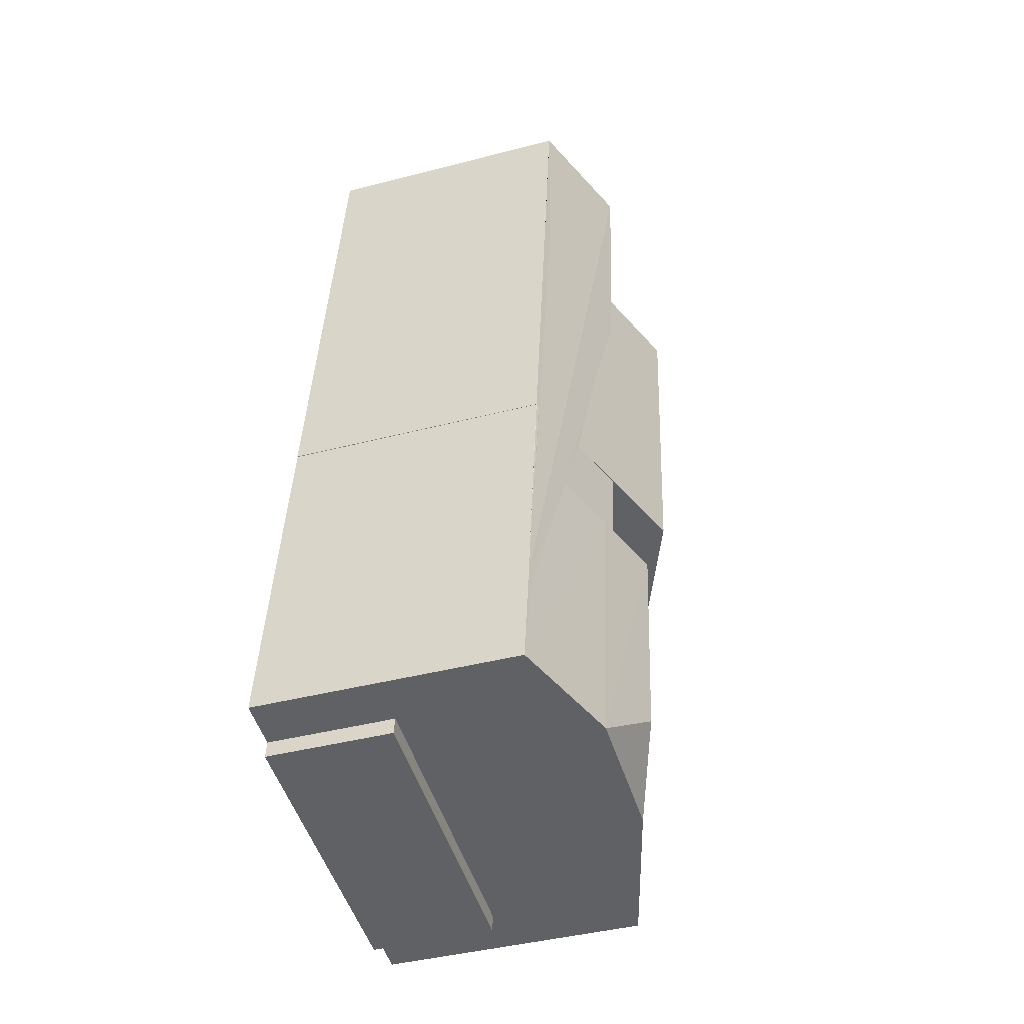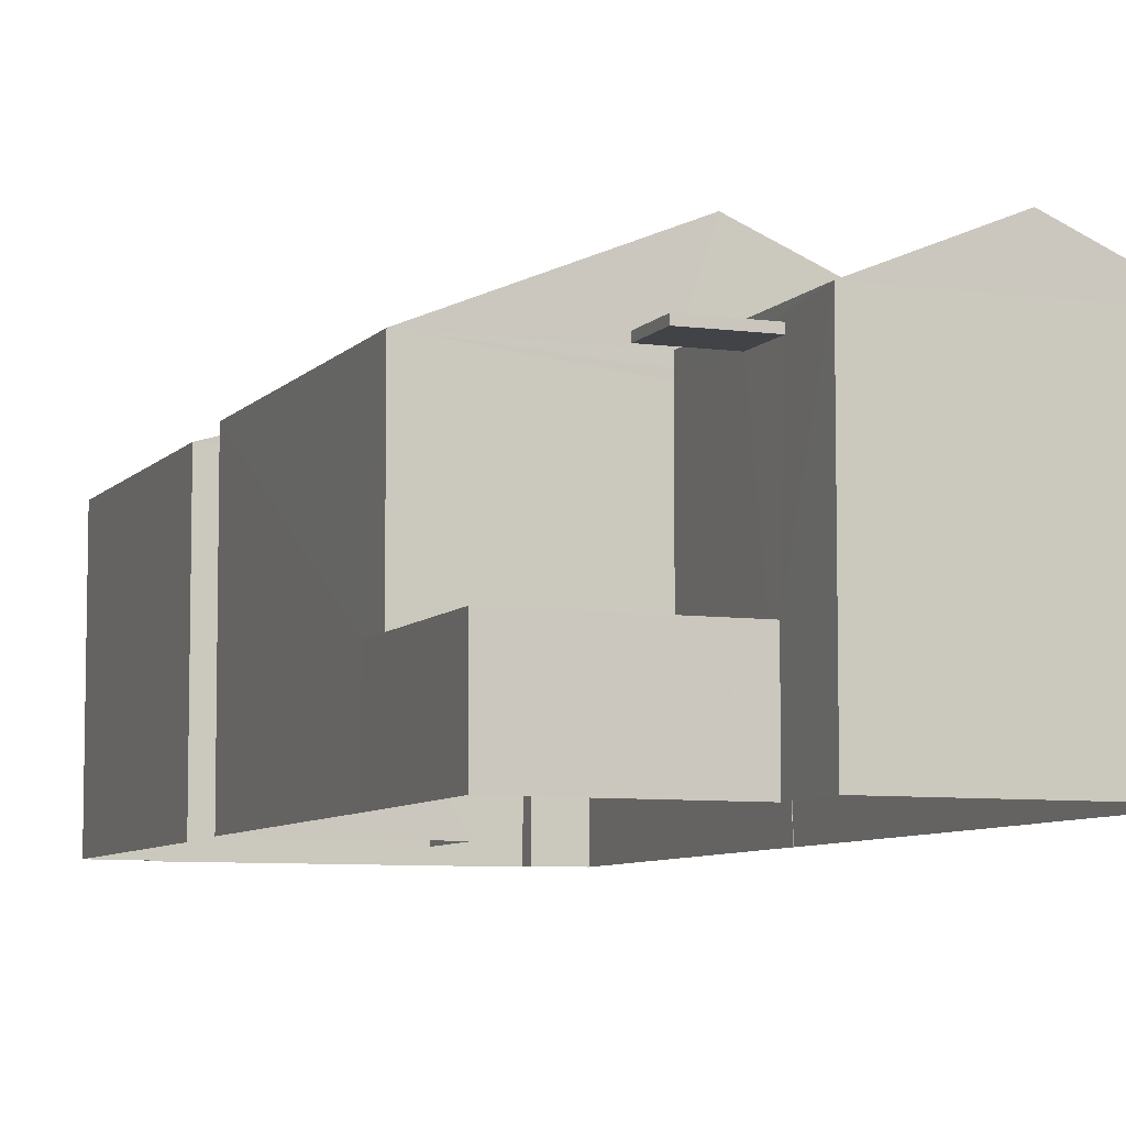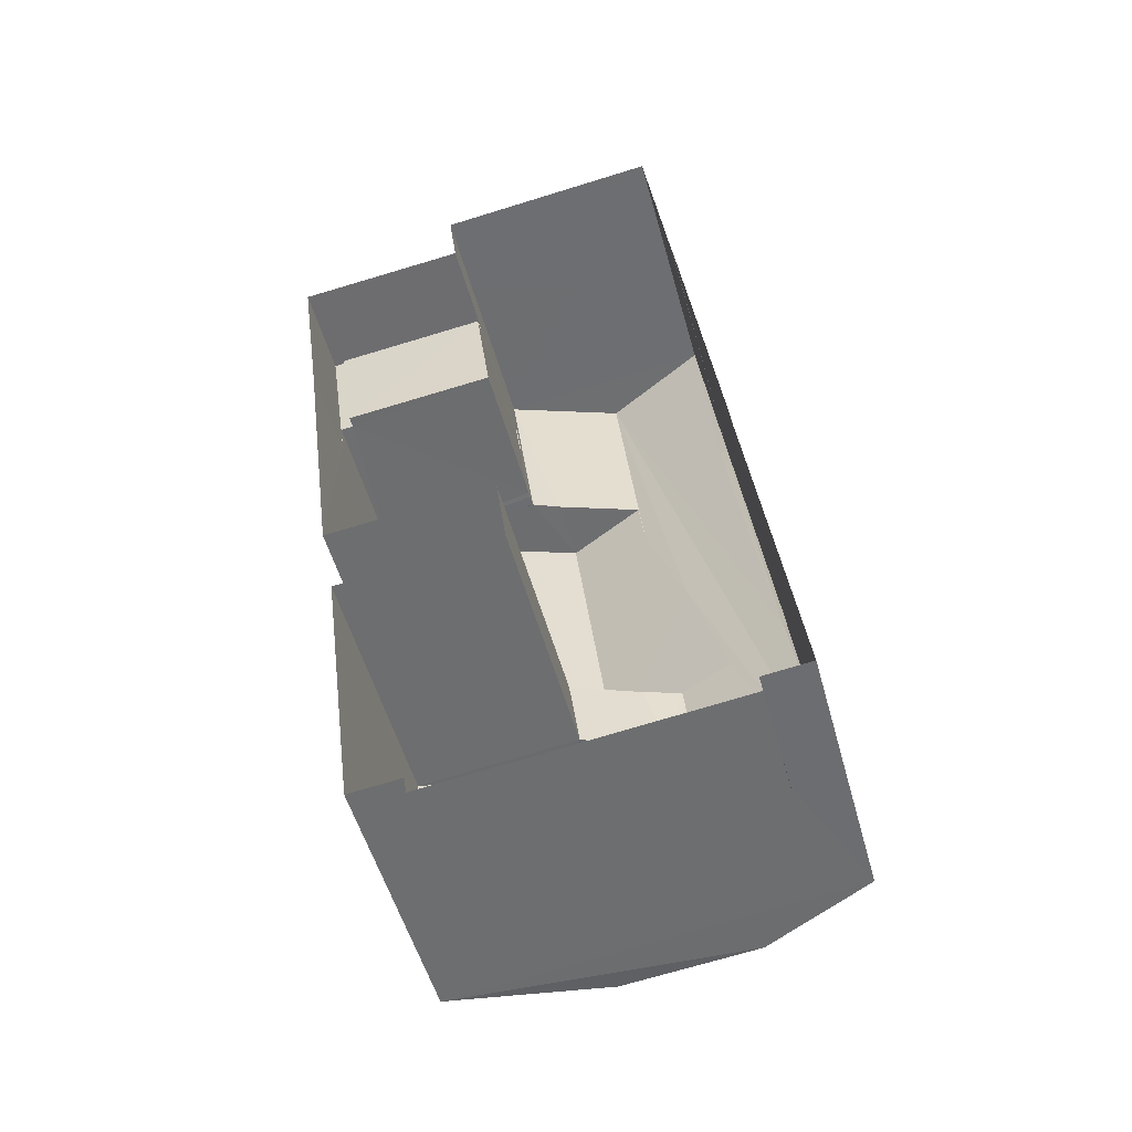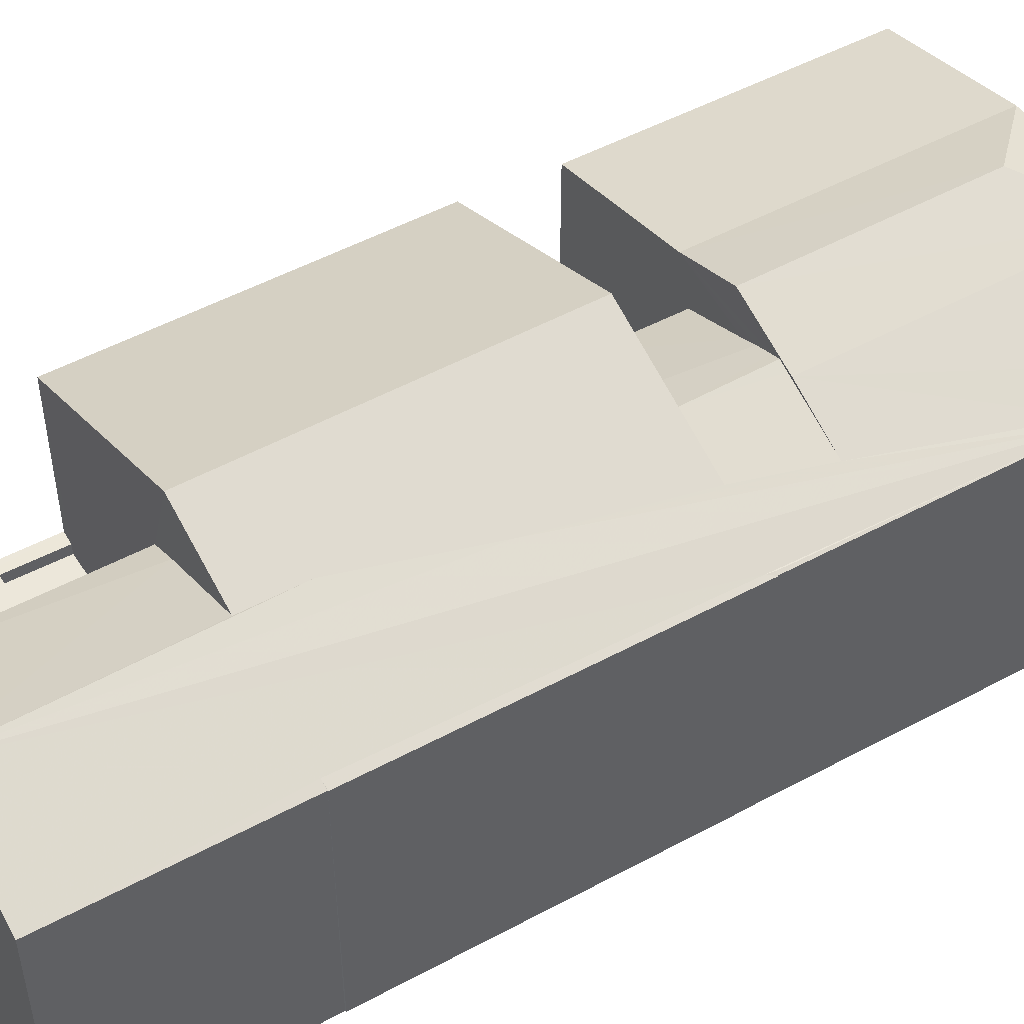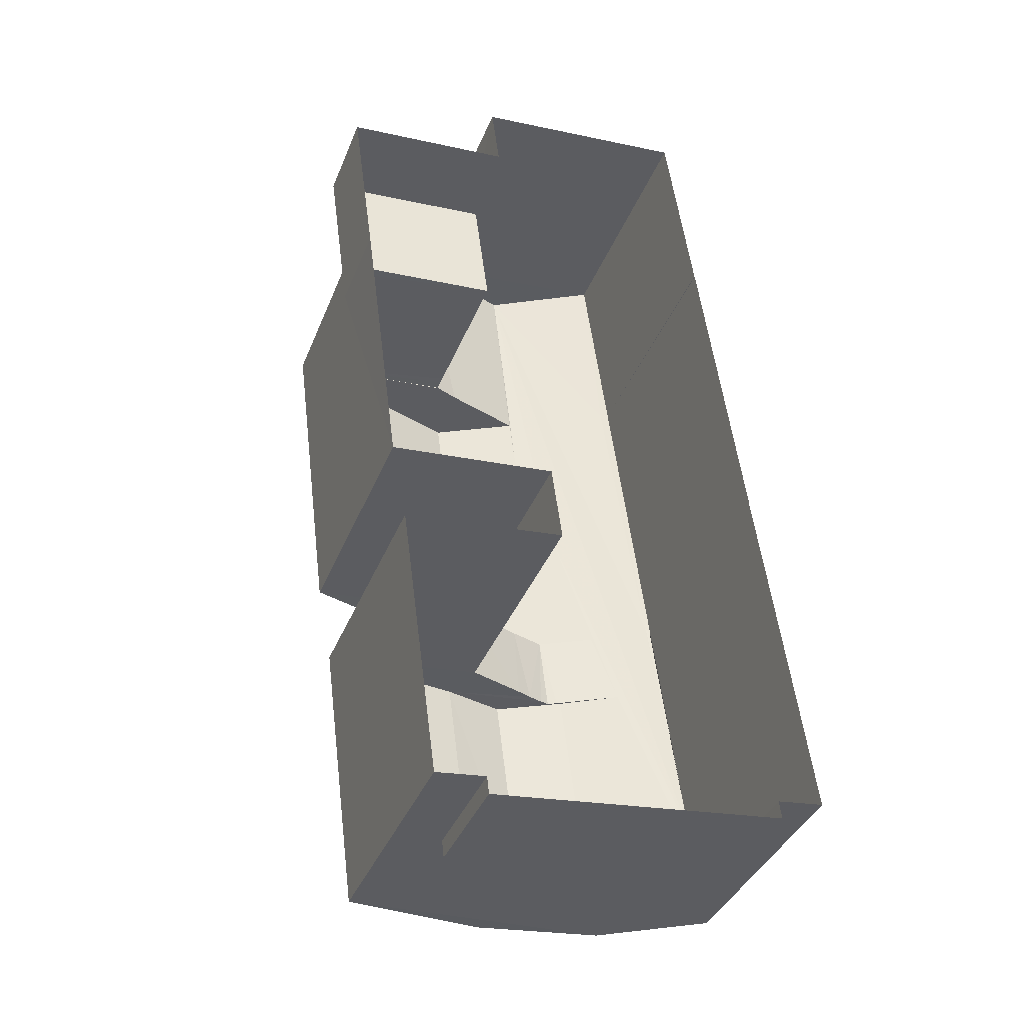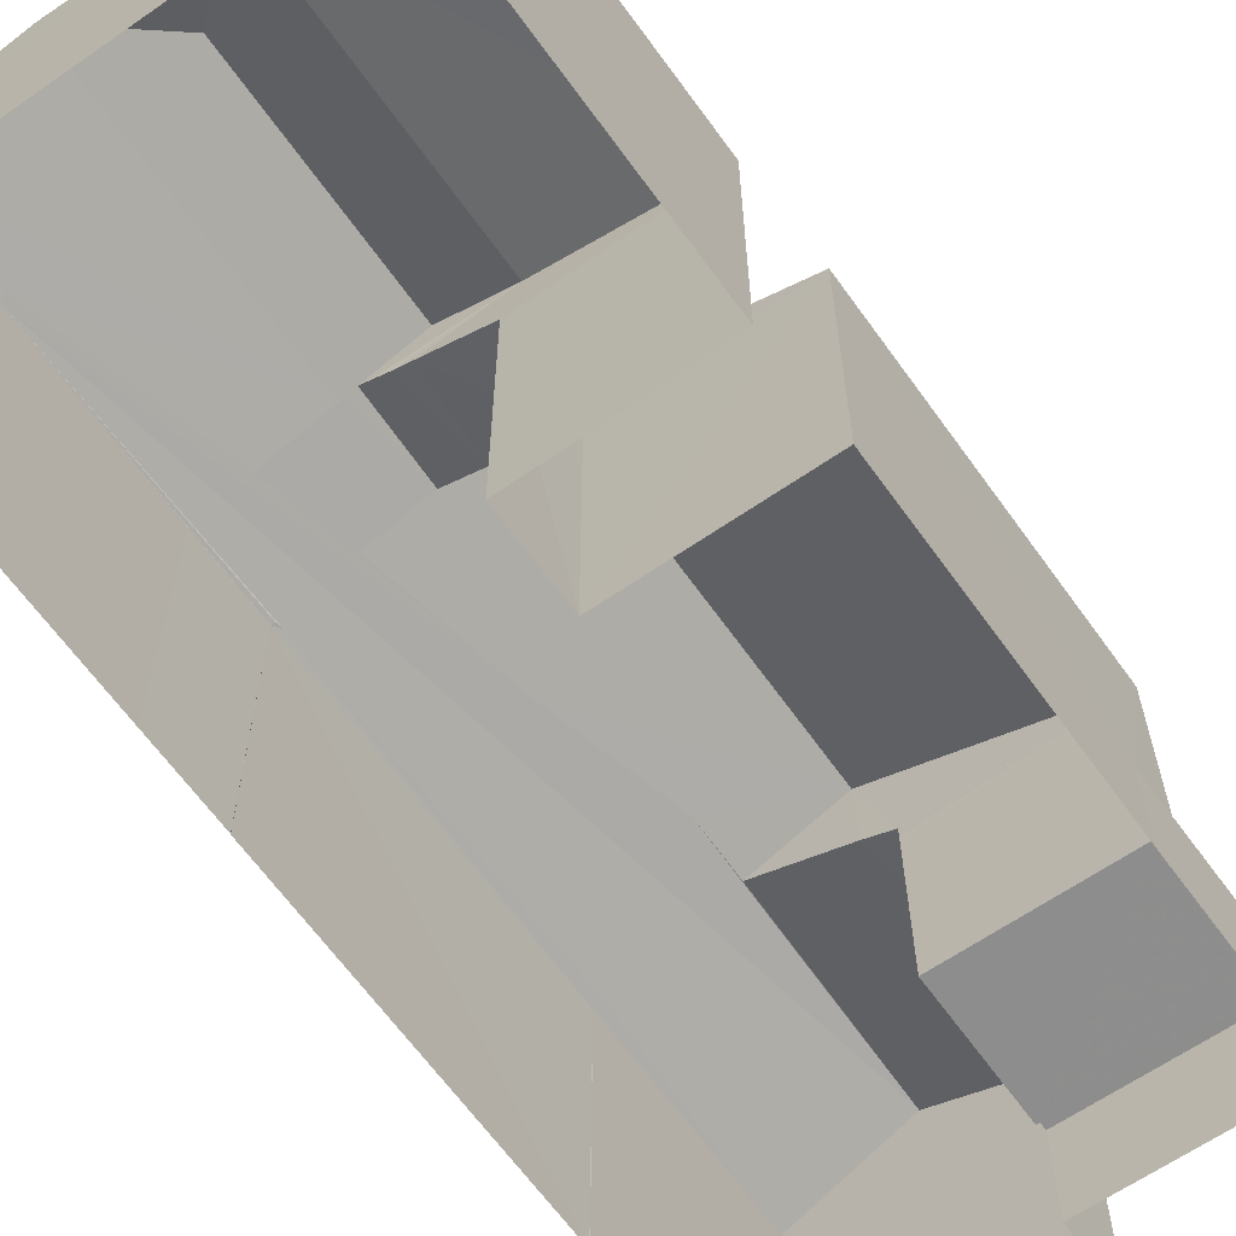
<metadata>
{"format":"obj","ext":"obj","renderer":"f3d","projection":"perspective","resolution":1024,"background":"white","views":[{"elev":-42.8,"azim":-72.9,"up":"+Y"},{"elev":-7.2,"azim":151.2,"up":"+Z"},{"elev":-52.0,"azim":-164.7,"up":"+Y"},{"elev":50.5,"azim":-128.0,"up":"+Z"},{"elev":-38.9,"azim":159.4,"up":"+Y"},{"elev":-64.7,"azim":28.3,"up":"+Z"}]}
</metadata>
<code>
v -8.917e+04 -9.87e+04 8.125
v -8.917e+04 -9.87e+04 8.124
v -8.917e+04 -9.87e+04 8.124
v -8.917e+04 -9.87e+04 8.125
v -8.918e+04 -9.87e+04 8.125
v -8.917e+04 -9.871e+04 8.124
v -8.917e+04 -9.871e+04 8.124
v -8.917e+04 -9.871e+04 8.123
v -8.917e+04 -9.872e+04 8.123
v -8.917e+04 -9.872e+04 8.123
v -8.918e+04 -9.87e+04 8.125
v -8.918e+04 -9.871e+04 8.124
v -8.918e+04 -9.87e+04 8.125
v -8.918e+04 -9.871e+04 8.124
v -8.918e+04 -9.872e+04 8.124
v -8.917e+04 -9.872e+04 8.123
v -8.918e+04 -9.872e+04 8.124
v -8.917e+04 -9.871e+04 8.124
v -8.918e+04 -9.872e+04 8.124
v -8.918e+04 -9.871e+04 8.124
v -8.918e+04 -9.871e+04 8.124
v -8.917e+04 -9.87e+04 13.57
v -8.917e+04 -9.87e+04 13.57
v -8.917e+04 -9.87e+04 13.57
v -8.917e+04 -9.87e+04 13.57
v -8.918e+04 -9.871e+04 14.69
v -8.918e+04 -9.871e+04 14.63
v -8.917e+04 -9.871e+04 13.96
v -8.917e+04 -9.871e+04 13.96
v -8.918e+04 -9.871e+04 14.8
v -8.917e+04 -9.87e+04 13.72
v -8.917e+04 -9.87e+04 13.72
v -8.917e+04 -9.87e+04 13.72
v -8.917e+04 -9.87e+04 13.72
v -8.918e+04 -9.871e+04 13.96
v -8.918e+04 -9.871e+04 14.01
v -8.918e+04 -9.871e+04 14.39
v -8.918e+04 -9.87e+04 14.78
v -8.918e+04 -9.87e+04 15.04
v -8.918e+04 -9.871e+04 14.95
v -8.918e+04 -9.871e+04 15.03
v -8.918e+04 -9.871e+04 15.03
v -8.918e+04 -9.87e+04 15.03
v -8.918e+04 -9.871e+04 14.55
v -8.917e+04 -9.871e+04 14.95
v -8.918e+04 -9.871e+04 15.53
v -8.918e+04 -9.871e+04 15.53
v -8.918e+04 -9.872e+04 13.96
v -8.918e+04 -9.872e+04 14.95
v -8.918e+04 -9.871e+04 14.95
v -8.918e+04 -9.871e+04 13.96
v -8.918e+04 -9.871e+04 13.96
v -8.918e+04 -9.871e+04 13.96
v -8.918e+04 -9.871e+04 13.96
v -8.918e+04 -9.871e+04 14
v -8.918e+04 -9.87e+04 13.97
v -8.918e+04 -9.871e+04 13.96
v -8.918e+04 -9.87e+04 14.05
v -8.918e+04 -9.872e+04 14.95
v -8.917e+04 -9.872e+04 13.96
v -8.917e+04 -9.871e+04 13.96
v -8.918e+04 -9.871e+04 15.8
v -8.917e+04 -9.87e+04 15.8
v -8.917e+04 -9.872e+04 10.91
v -8.917e+04 -9.872e+04 10.91
v -8.918e+04 -9.872e+04 10.91
v -8.918e+04 -9.872e+04 10.91
v -8.918e+04 -9.87e+04 13.97
v -8.918e+04 -9.87e+04 13.97
v -8.918e+04 -9.871e+04 13.97
v -8.918e+04 -9.871e+04 14
v -8.917e+04 -9.87e+04 14.24
v -8.917e+04 -9.87e+04 13.96
v -8.918e+04 -9.87e+04 15.03
v -8.917e+04 -9.87e+04 10.24
v -8.917e+04 -9.87e+04 10.24
v -8.917e+04 -9.87e+04 10.24
v -8.917e+04 -9.87e+04 10.24
v -8.917e+04 -9.87e+04 10.24
v -8.917e+04 -9.87e+04 10.24
v -8.917e+04 -9.87e+04 10.24
v -8.917e+04 -9.87e+04 9.995
v -8.917e+04 -9.87e+04 9.994
v -8.917e+04 -9.87e+04 9.995
v -8.917e+04 -9.87e+04 9.995
v -8.917e+04 -9.87e+04 13.97
v -8.917e+04 -9.87e+04 13.96
v -8.918e+04 -9.871e+04 14.95
v -8.917e+04 -9.871e+04 13.96
v -8.917e+04 -9.87e+04 13.96
v -8.917e+04 -9.87e+04 13.57
v -8.917e+04 -9.87e+04 13.72
v -8.918e+04 -9.871e+04 13.96
v -8.918e+04 -9.871e+04 13.96
v -8.917e+04 -9.871e+04 13.96
v -8.918e+04 -9.87e+04 13.97
v -8.918e+04 -9.871e+04 13.96
f 1 2 3
f 4 1 5
f 6 7 3
f 8 9 10
f 11 5 1
f 11 12 13
f 12 14 13
f 15 16 17
f 10 16 15
f 8 10 18
f 7 18 12
f 19 20 21
f 19 21 15
f 12 18 21
f 3 11 1
f 3 7 11
f 11 7 12
f 18 10 15
f 21 18 15
f 22 23 24
f 25 22 24
f 26 27 28
f 28 27 29
f 30 27 26
f 31 32 33
f 31 34 32
f 35 36 37
f 38 39 35
f 40 41 42
f 43 39 38
f 37 40 44
f 38 37 44
f 40 42 44
f 38 35 37
f 45 46 47
f 48 49 50
f 37 36 50
f 50 36 48
f 51 52 53
f 51 53 48
f 36 54 48
f 54 51 48
f 55 56 57
f 55 58 56
f 47 49 59
f 60 61 59
f 38 62 63
f 38 44 62
f 64 65 66
f 67 64 66
f 49 47 46
f 59 45 47
f 68 58 69
f 70 35 71
f 71 35 55
f 58 55 39
f 69 58 39
f 55 35 39
f 50 49 46
f 72 73 39
f 39 43 74
f 72 39 74
f 71 55 57
f 75 76 77
f 78 77 79
f 75 80 76
f 79 76 81
f 77 76 79
f 82 83 84
f 82 85 83
f 86 87 73
f 72 86 73
f 26 42 30
f 42 41 88
f 30 42 88
f 62 89 90
f 43 38 63
f 74 43 63
f 61 45 59
f 90 63 62
f 45 27 30
f 88 45 30
f 8 60 9
f 8 61 60
f 81 83 85
f 86 90 87
f 91 81 85
f 79 81 90
f 90 91 92
f 87 90 92
f 91 90 81
f 44 42 62
f 62 28 89
f 62 26 28
f 42 26 62
f 54 36 35
f 22 33 23
f 22 31 33
f 89 7 6
f 89 28 7
f 93 53 94
f 10 64 16
f 10 65 64
f 9 65 10
f 66 19 15
f 60 65 9
f 48 66 65
f 66 48 19
f 48 65 60
f 25 91 85
f 87 92 34
f 34 73 87
f 85 82 80
f 4 75 1
f 73 75 4
f 80 75 22
f 80 22 25
f 31 22 73
f 34 31 73
f 25 85 80
f 22 75 73
f 34 24 32
f 34 25 24
f 61 95 45
f 29 27 45
f 95 29 45
f 68 96 56
f 58 68 56
f 1 77 2
f 1 75 77
f 18 61 8
f 18 95 61
f 18 7 95
f 95 28 29
f 95 7 28
f 73 4 5
f 69 73 5
f 39 73 69
f 60 49 48
f 64 67 17
f 16 64 17
f 82 84 76
f 80 82 76
f 3 77 78
f 3 2 77
f 66 17 67
f 66 15 17
f 40 50 41
f 50 46 41
f 41 46 88
f 46 45 88
f 48 53 20
f 19 48 20
f 11 96 5
f 5 96 69
f 96 68 69
f 59 49 60
f 86 63 90
f 63 72 74
f 86 72 63
f 12 57 14
f 12 97 57
f 57 13 14
f 57 56 13
f 51 54 35
f 92 25 34
f 92 91 25
f 23 32 24
f 23 33 32
f 81 76 84
f 83 81 84
f 40 37 50
f 96 13 56
f 96 11 13
f 12 21 93
f 51 35 52
f 12 93 97
f 52 35 70
f 94 52 70
f 93 94 97
f 97 94 70
f 79 90 78
f 3 78 6
f 6 78 89
f 78 90 89
f 21 20 53
f 93 21 53
f 52 94 53
f 70 57 97
f 70 71 57

</code>
